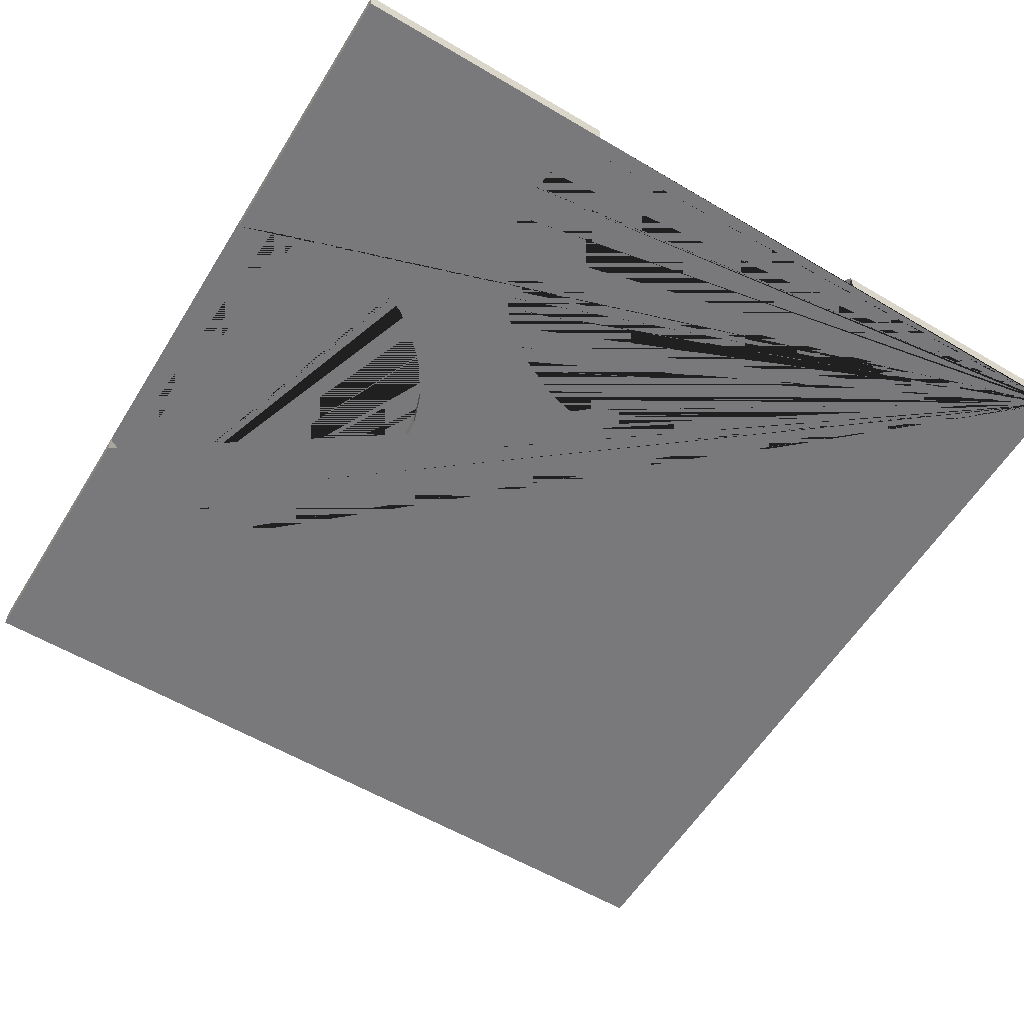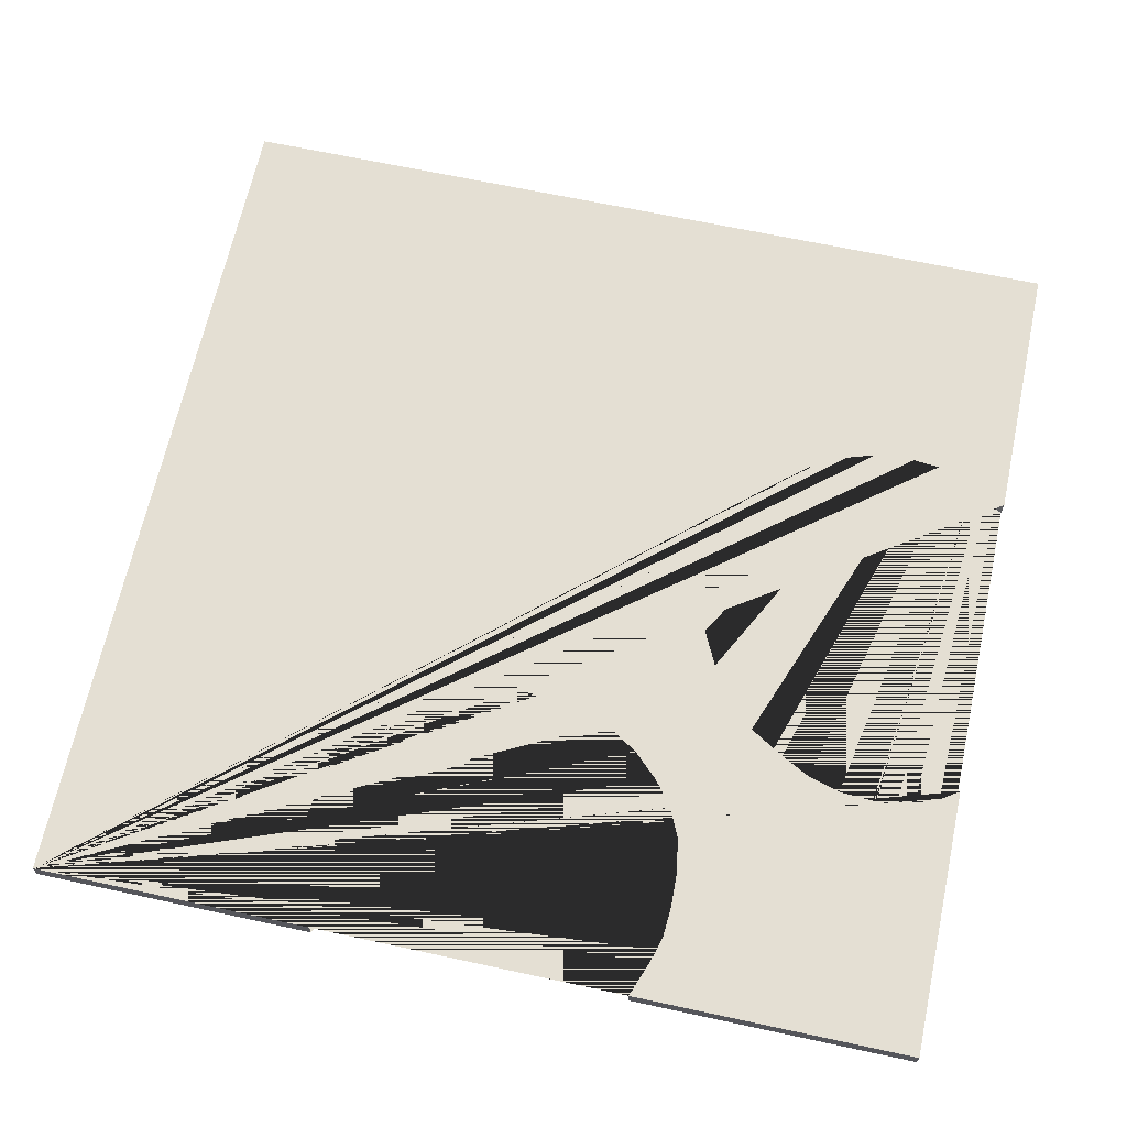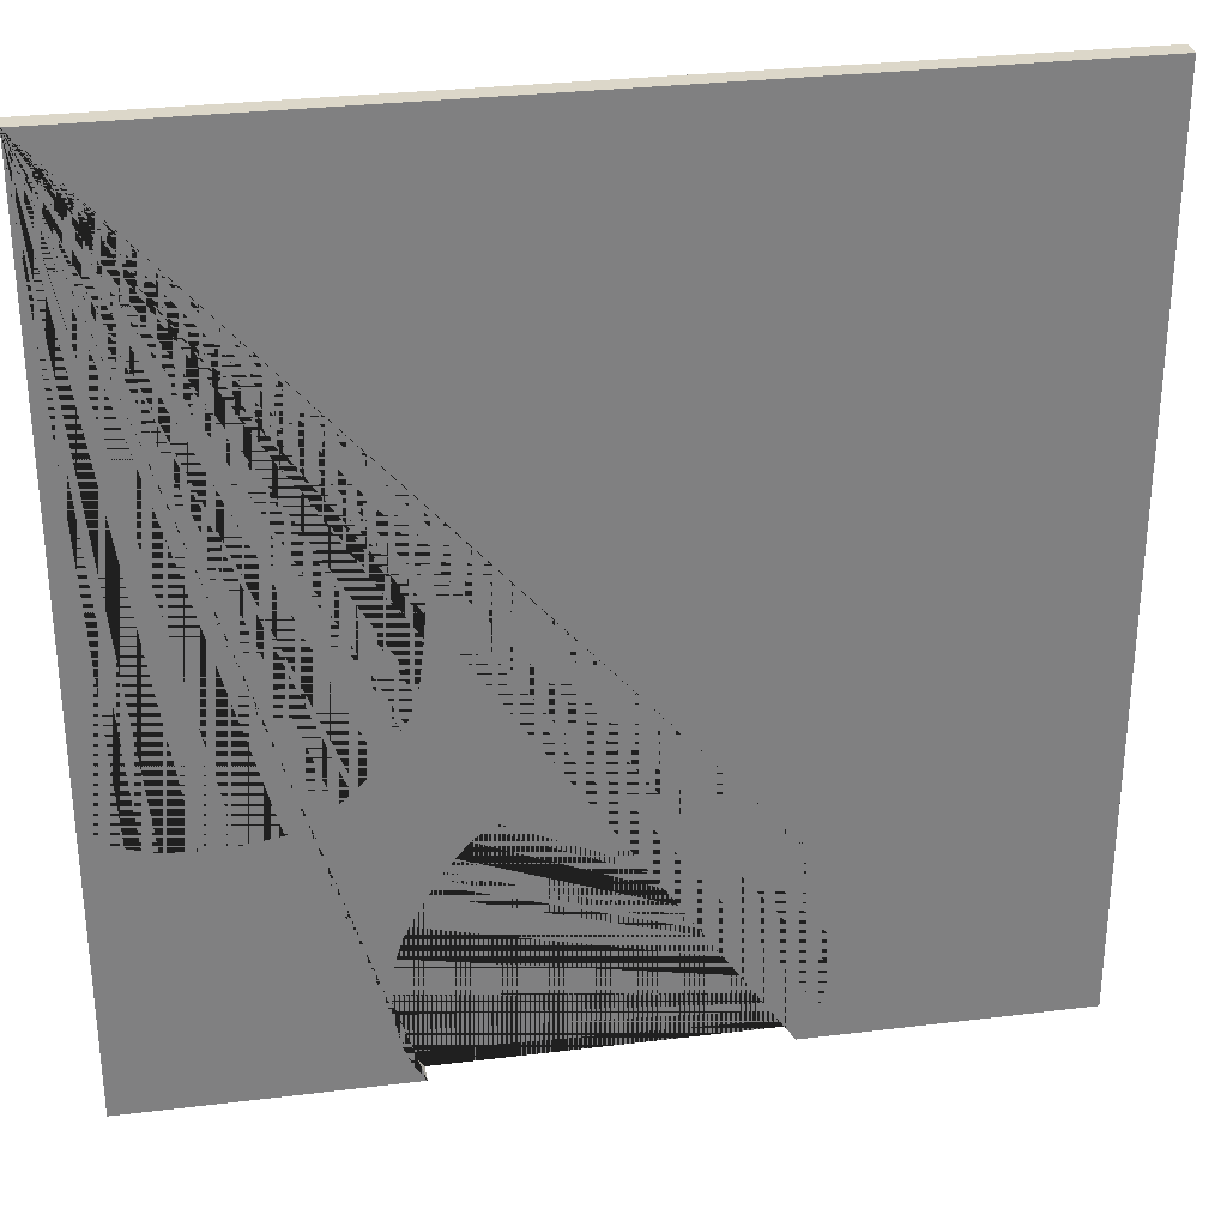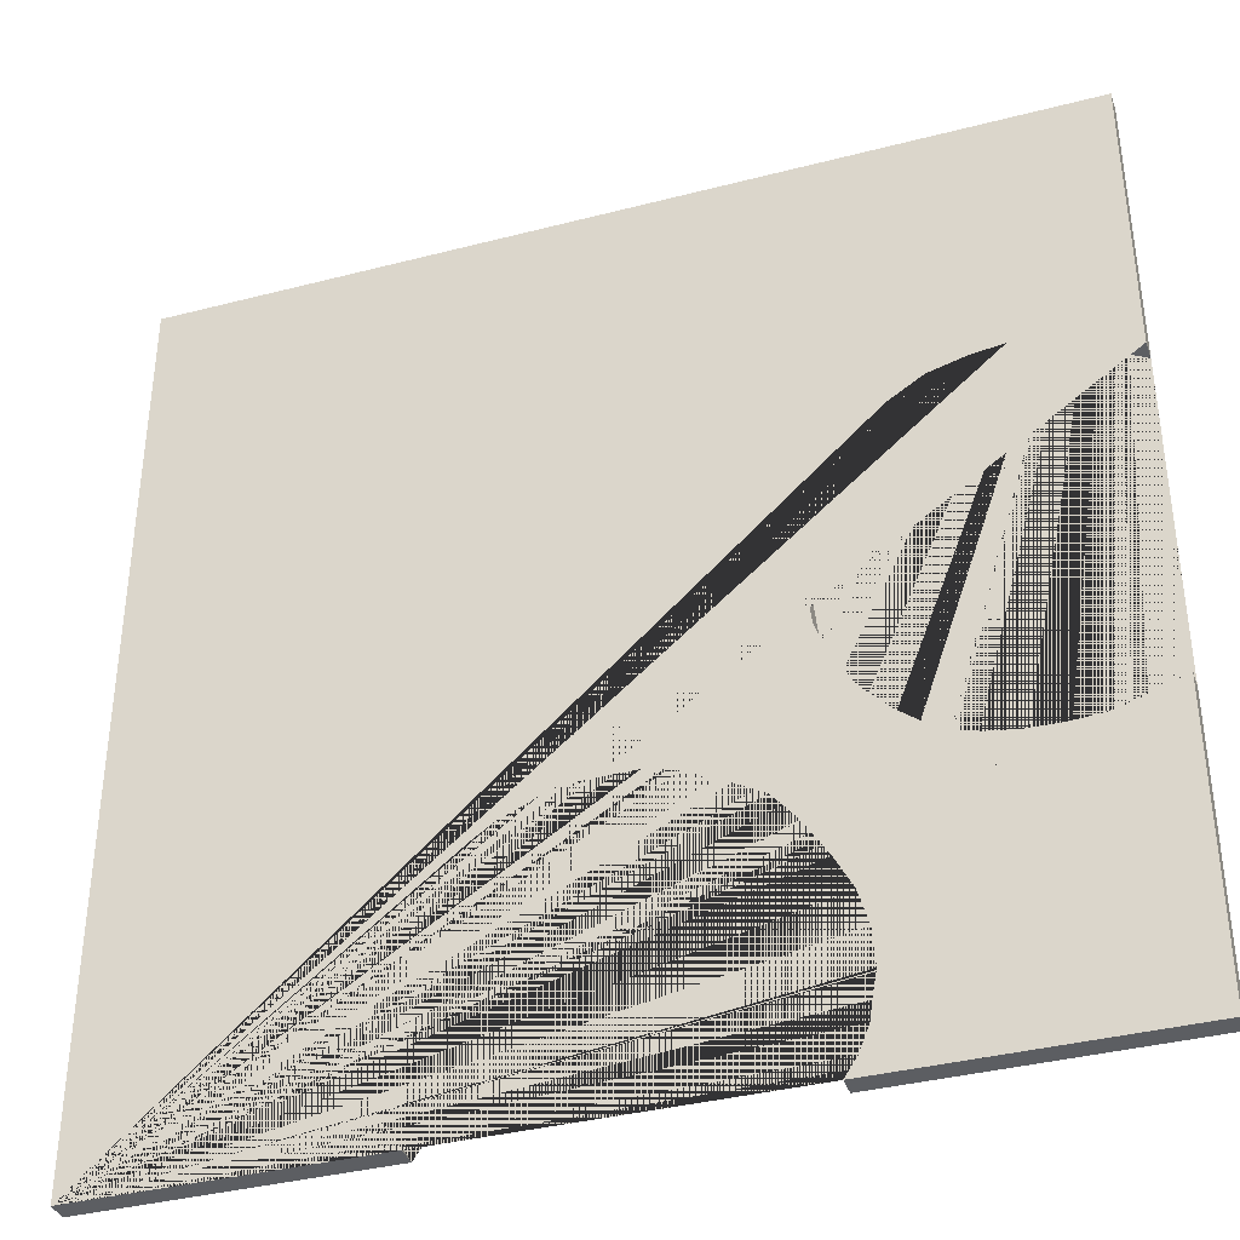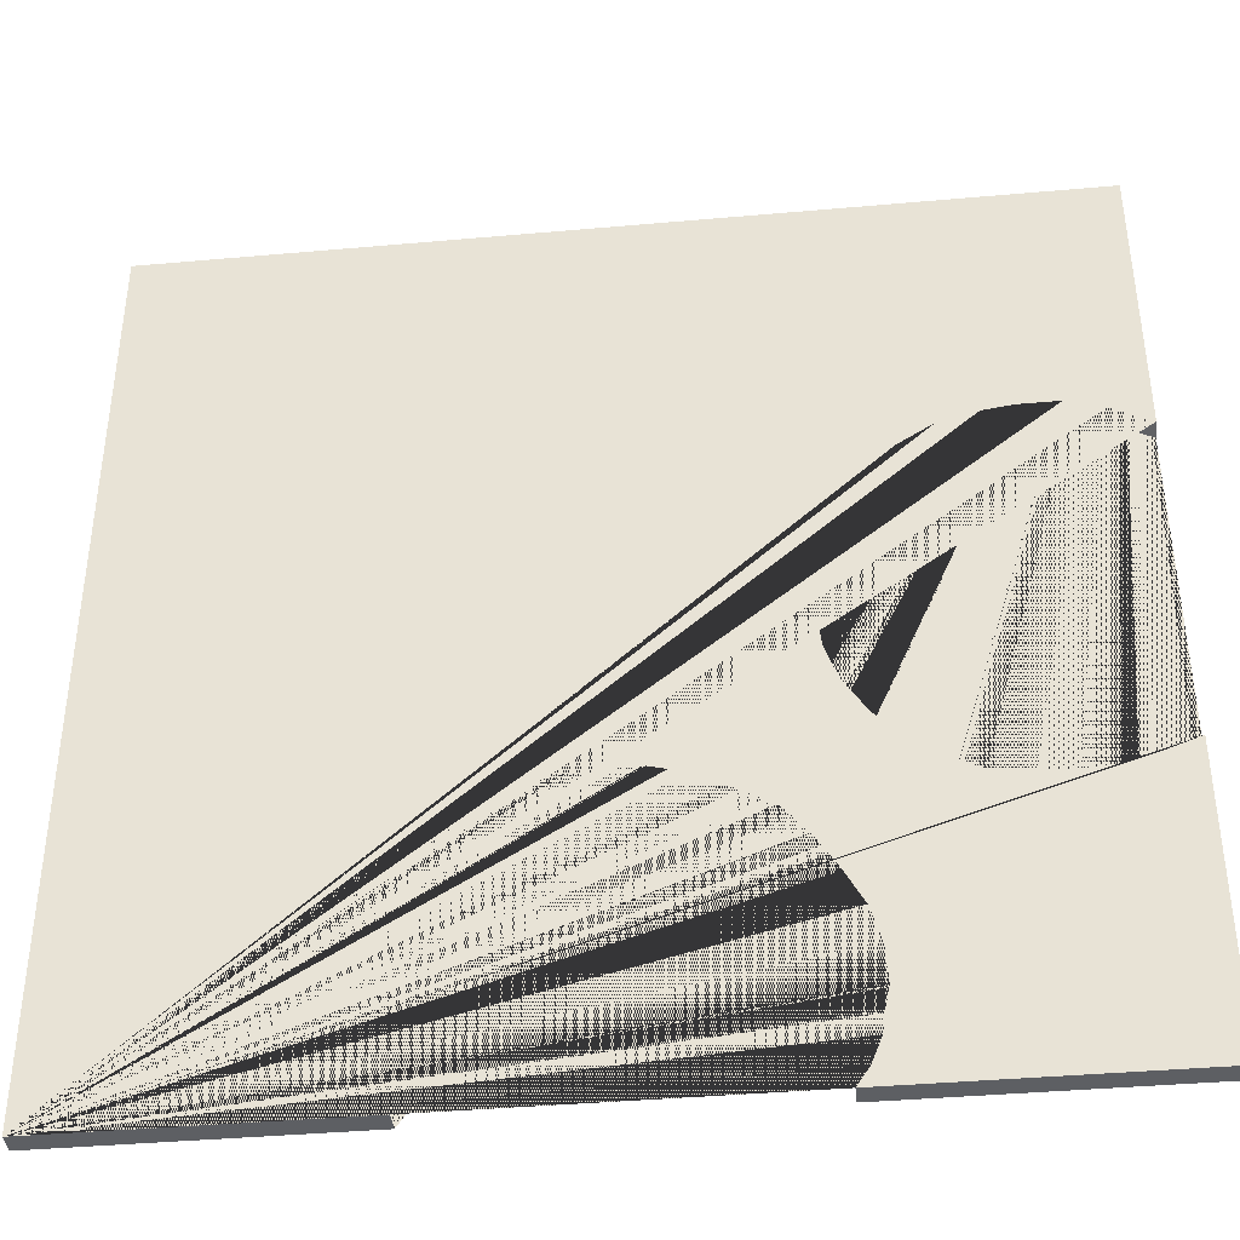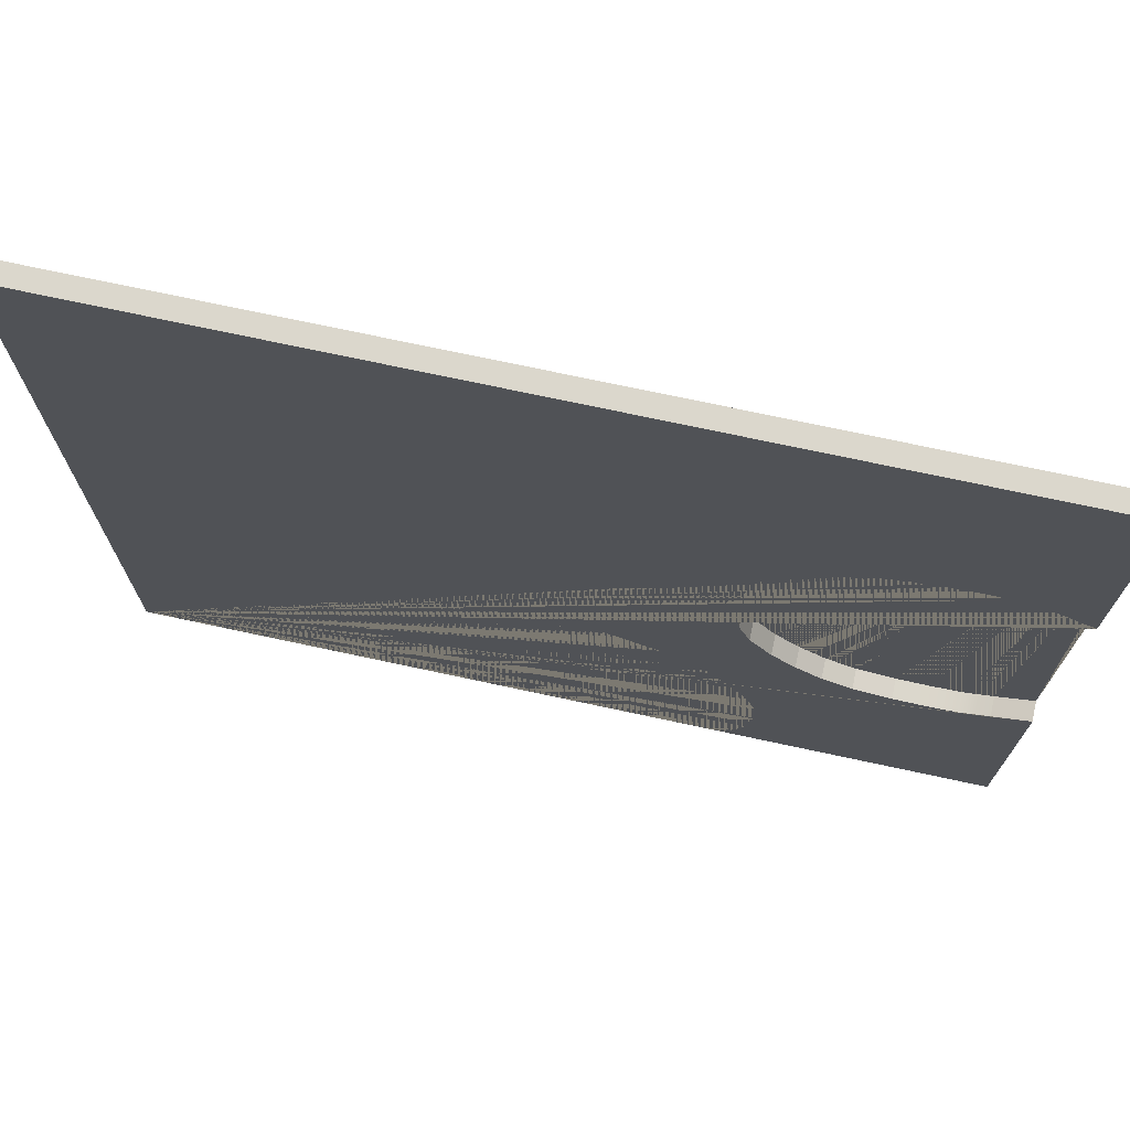
<metadata>
{"format":"obj","ext":"obj","renderer":"f3d","projection":"perspective","resolution":1024,"background":"white","views":[{"elev":-57.9,"azim":-31.5,"up":"+Z"},{"elev":66.4,"azim":-77.8,"up":"+Z"},{"elev":30.3,"azim":-10.0,"up":"+Y"},{"elev":-37.4,"azim":-161.6,"up":"+Y"},{"elev":-39.9,"azim":-173.7,"up":"+Y"},{"elev":73.4,"azim":-167.9,"up":"+Y"}]}
</metadata>
<code>
v 0.3536 0.3347 0
v 0.3536 -0.3746 0
v 0.132 -0.3746 0
v 0.1484 -0.3478 0
v 0.1558 -0.315 0
v 0.158 -0.2934 0
v 0.1557 -0.2601 0
v 0.1479 -0.2362 0
v 0.1372 -0.2134 0
v 0.1372 -0.2132 0
v 0.1371 -0.213 0
v 0.1371 -0.2129 0
v 0.137 -0.2127 0
v 0.1368 -0.2124 0
v 0.1346 -0.2096 0
v 0.1204 -0.1926 0
v 0.1202 -0.1923 0
v 0.1201 -0.1921 0
v 0.1201 -0.1921 0
v 0.1201 -0.192 0
v 0.12 -0.1919 0
v 0.1197 -0.1915 0
v 0.1076 -0.1809 0
v 0.09773 -0.1727 0
v 0.07997 -0.1603 0
v 0.05511 -0.1497 0
v 0.05398 -0.149 0
v 0.05383 -0.1489 0
v 0.05374 -0.1488 0
v 0.05371 -0.1487 0
v 0.05367 -0.1487 0
v 0.05357 -0.1486 0
v 0.0534 -0.1485 0
v 0.05287 -0.1483 0
v 0.03685 -0.1449 0
v 0.02359 -0.1426 0
v -0.01004 -0.1429 0
v -0.01157 -0.1427 0
v -0.01177 -0.1427 0
v -0.01189 -0.1426 0
v -0.01193 -0.1426 0
v -0.01196 -0.1425 0
v -0.01205 -0.1425 0
v -0.0122 -0.1425 0
v -0.01265 -0.1425 0
v -0.0262 -0.1461 0
v -0.03742 -0.1495 0
v -0.06908 -0.165 0
v -0.09148 -0.1774 0
v -0.1108 -0.2006 0
v -0.1278 -0.2284 0
v -0.1409 -0.2532 0
v -0.1486 -0.2795 0
v -0.1504 -0.3076 0
v -0.1504 -0.3091 0
v -0.1503 -0.3095 0
v -0.1502 -0.3096 0
v -0.1502 -0.3096 0
v -0.1501 -0.3097 0
v -0.15 -0.3098 0
v -0.15 -0.31 0
v -0.1498 -0.3105 0
v -0.1468 -0.3274 0
v -0.1448 -0.3414 0
v -0.137 -0.3607 0
v -0.1278 -0.3746 0
v -0.3463 -0.3746 0
v -0.3463 -0.1472 0
v -0.317 -0.158 0
v -0.3066 -0.1611 0
v -0.2954 -0.1642 0
v -0.2706 -0.1658 0
v -0.2444 -0.165 0
v -0.2143 -0.1603 0
v -0.1903 -0.1495 0
v -0.1695 -0.1333 0
v -0.1502 -0.1132 0
v -0.1324 -0.08531 0
v -0.1231 -0.05824 0
v -0.1193 -0.02498 0
v -0.117 0.002873 0
v -0.1224 0.03227 0
v -0.137 0.06321 0
v -0.1556 0.08487 0
v -0.178 0.1058 0
v -0.205 0.1228 0
v -0.2344 0.1305 0
v -0.2591 0.1336 0
v -0.2884 0.1336 0
v -0.317 0.1251 0
v -0.3463 0.1089 0
v -0.3463 0.3347 0
v 0.3536 0.3347 -0.01577
v 0.3536 -0.3746 -0.01577
v 0.132 -0.3746 -0.01577
v 0.1484 -0.3478 -0.01577
v 0.1558 -0.315 -0.01577
v 0.158 -0.2934 -0.01577
v 0.1557 -0.2601 -0.01577
v 0.1479 -0.2362 -0.01577
v 0.1372 -0.2134 -0.01577
v 0.1372 -0.2132 -0.01577
v 0.1371 -0.213 -0.01577
v 0.1371 -0.2129 -0.01577
v 0.137 -0.2127 -0.01577
v 0.1368 -0.2124 -0.01577
v 0.1346 -0.2096 -0.01577
v 0.1204 -0.1926 -0.01577
v 0.1202 -0.1923 -0.01577
v 0.1201 -0.1921 -0.01577
v 0.1201 -0.1921 -0.01577
v 0.1201 -0.192 -0.01577
v 0.12 -0.1919 -0.01577
v 0.1197 -0.1915 -0.01577
v 0.1076 -0.1809 -0.01577
v 0.09773 -0.1727 -0.01577
v 0.07997 -0.1603 -0.01577
v 0.05511 -0.1497 -0.01577
v 0.05398 -0.149 -0.01577
v 0.05383 -0.1489 -0.01577
v 0.05374 -0.1488 -0.01577
v 0.05371 -0.1487 -0.01577
v 0.05367 -0.1487 -0.01577
v 0.05357 -0.1486 -0.01577
v 0.0534 -0.1485 -0.01577
v 0.05287 -0.1483 -0.01577
v 0.03685 -0.1449 -0.01577
v 0.02359 -0.1426 -0.01577
v -0.01004 -0.1429 -0.01577
v -0.01157 -0.1427 -0.01577
v -0.01177 -0.1427 -0.01577
v -0.01189 -0.1426 -0.01577
v -0.01193 -0.1426 -0.01577
v -0.01196 -0.1425 -0.01577
v -0.01205 -0.1425 -0.01577
v -0.0122 -0.1425 -0.01577
v -0.01265 -0.1425 -0.01577
v -0.0262 -0.1461 -0.01577
v -0.03742 -0.1495 -0.01577
v -0.06908 -0.165 -0.01577
v -0.09148 -0.1774 -0.01577
v -0.1108 -0.2006 -0.01577
v -0.1278 -0.2284 -0.01577
v -0.1409 -0.2532 -0.01577
v -0.1486 -0.2795 -0.01577
v -0.1504 -0.3076 -0.01577
v -0.1504 -0.3091 -0.01577
v -0.1503 -0.3095 -0.01577
v -0.1502 -0.3096 -0.01577
v -0.1502 -0.3096 -0.01577
v -0.1501 -0.3097 -0.01577
v -0.15 -0.3098 -0.01577
v -0.15 -0.31 -0.01577
v -0.1498 -0.3105 -0.01577
v -0.1468 -0.3274 -0.01577
v -0.1448 -0.3414 -0.01577
v -0.137 -0.3607 -0.01577
v -0.1278 -0.3746 -0.01577
v -0.3463 -0.3746 -0.01577
v -0.3463 -0.1472 -0.01577
v -0.317 -0.158 -0.01577
v -0.3066 -0.1611 -0.01577
v -0.2954 -0.1642 -0.01577
v -0.2706 -0.1658 -0.01577
v -0.2444 -0.165 -0.01577
v -0.2143 -0.1603 -0.01577
v -0.1903 -0.1495 -0.01577
v -0.1695 -0.1333 -0.01577
v -0.1502 -0.1132 -0.01577
v -0.1324 -0.08531 -0.01577
v -0.1231 -0.05824 -0.01577
v -0.1193 -0.02498 -0.01577
v -0.117 0.002873 -0.01577
v -0.1224 0.03227 -0.01577
v -0.137 0.06321 -0.01577
v -0.1556 0.08487 -0.01577
v -0.178 0.1058 -0.01577
v -0.205 0.1228 -0.01577
v -0.2344 0.1305 -0.01577
v -0.2591 0.1336 -0.01577
v -0.2884 0.1336 -0.01577
v -0.317 0.1251 -0.01577
v -0.3463 0.1089 -0.01577
v -0.3463 0.3347 -0.01577
o Extrude
f 2 94 93 1
f 3 95 94 2
f 4 96 95 3
f 5 97 96 4
f 6 98 97 5
f 7 99 98 6
f 8 100 99 7
f 9 101 100 8
f 10 102 101 9
f 11 103 102 10
f 12 104 103 11
f 13 105 104 12
f 14 106 105 13
f 15 107 106 14
f 16 108 107 15
f 17 109 108 16
f 18 110 109 17
f 19 111 110 18
f 20 112 111 19
f 21 113 112 20
f 22 114 113 21
f 23 115 114 22
f 24 116 115 23
f 25 117 116 24
f 26 118 117 25
f 27 119 118 26
f 28 120 119 27
f 29 121 120 28
f 30 122 121 29
f 31 123 122 30
f 32 124 123 31
f 33 125 124 32
f 34 126 125 33
f 35 127 126 34
f 36 128 127 35
f 37 129 128 36
f 38 130 129 37
f 39 131 130 38
f 40 132 131 39
f 41 133 132 40
f 42 134 133 41
f 43 135 134 42
f 44 136 135 43
f 45 137 136 44
f 46 138 137 45
f 47 139 138 46
f 48 140 139 47
f 49 141 140 48
f 50 142 141 49
f 51 143 142 50
f 52 144 143 51
f 53 145 144 52
f 54 146 145 53
f 55 147 146 54
f 56 148 147 55
f 57 149 148 56
f 58 150 149 57
f 59 151 150 58
f 60 152 151 59
f 61 153 152 60
f 62 154 153 61
f 63 155 154 62
f 64 156 155 63
f 65 157 156 64
f 66 158 157 65
f 67 159 158 66
f 68 160 159 67
f 69 161 160 68
f 70 162 161 69
f 71 163 162 70
f 72 164 163 71
f 73 165 164 72
f 74 166 165 73
f 75 167 166 74
f 76 168 167 75
f 77 169 168 76
f 78 170 169 77
f 79 171 170 78
f 80 172 171 79
f 81 173 172 80
f 82 174 173 81
f 83 175 174 82
f 84 176 175 83
f 85 177 176 84
f 86 178 177 85
f 87 179 178 86
f 88 180 179 87
f 89 181 180 88
f 90 182 181 89
f 91 183 182 90
f 92 184 183 91
f 1 93 184 92
o Cap_1
f 92 91 90 89 88 87 86 85 84 83 82 81 80 79 78 77 76 75 74 73 72 71 70 69 68 67 66 65 64 63 62 61 60 59 58 57 56 55 54 53 52 51 50 49 48 47 46 45 44 43 42 41 40 39 38 37 36 35 34 33 32 31 30 29 28 27 26 25 24 23 22 21 20 19 18 17 16 15 14 13 12 11 10 9 8 7 6 5 4 3 2 1
o Cap_2
f 94 95 96 97 98 99 100 101 102 103 104 105 106 107 108 109 110 111 112 113 114 115 116 117 118 119 120 121 122 123 124 125 126 127 128 129 130 131 132 133 134 135 136 137 138 139 140 141 142 143 144 145 146 147 148 149 150 151 152 153 154 155 156 157 158 159 160 161 162 163 164 165 166 167 168 169 170 171 172 173 174 175 176 177 178 179 180 181 182 183 184 93

</code>
